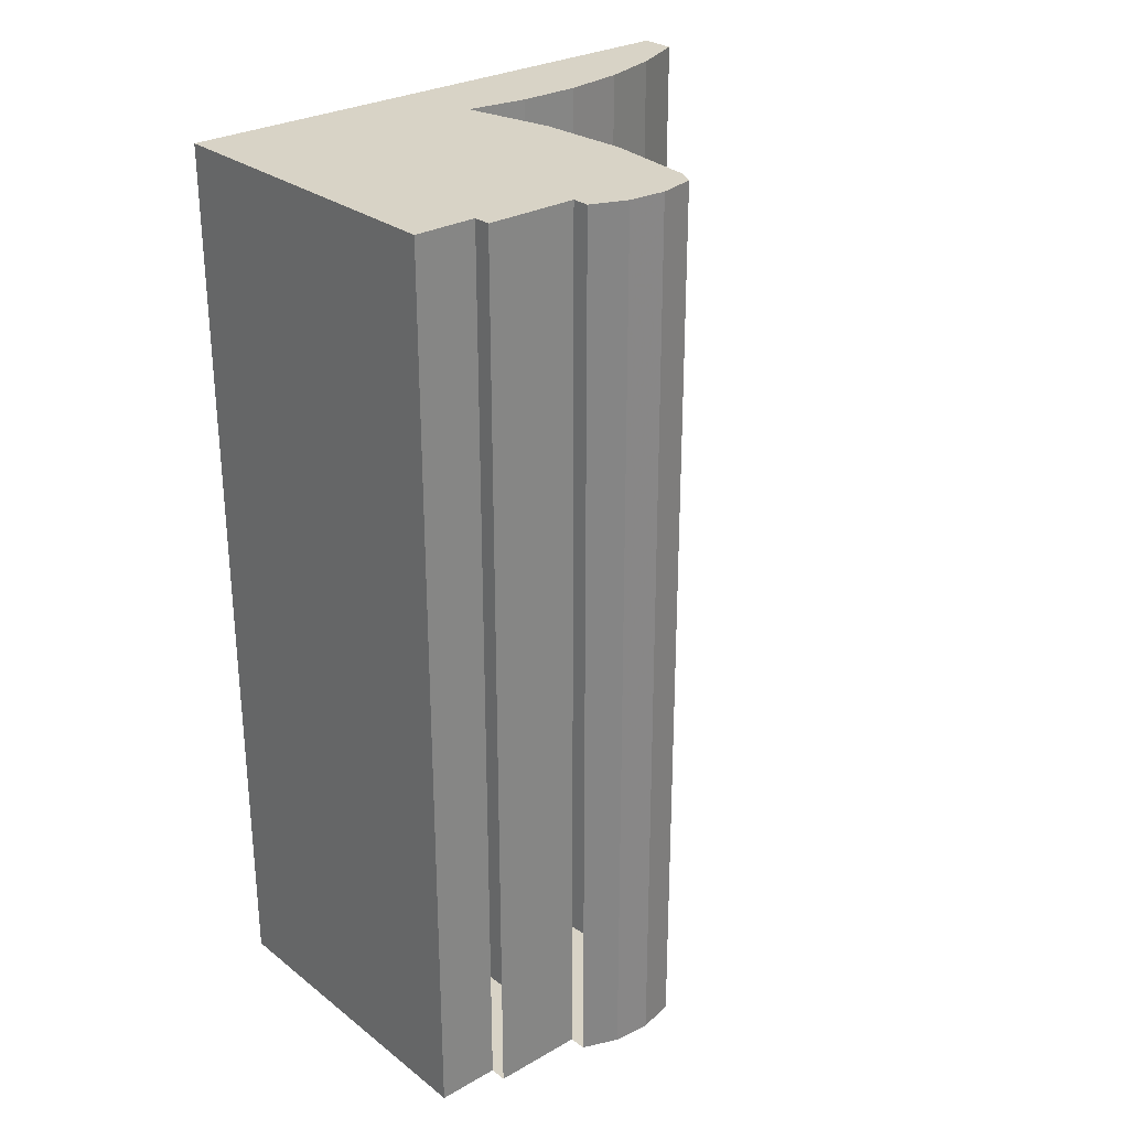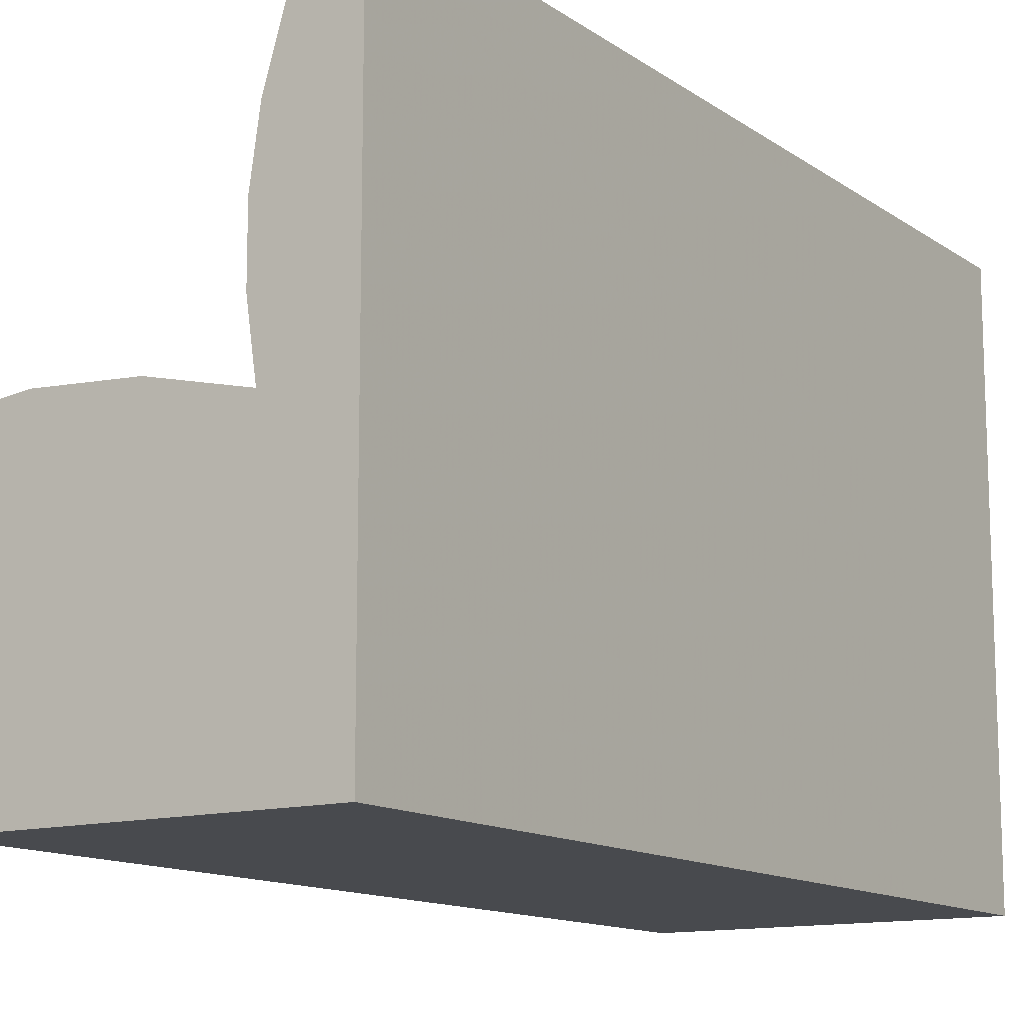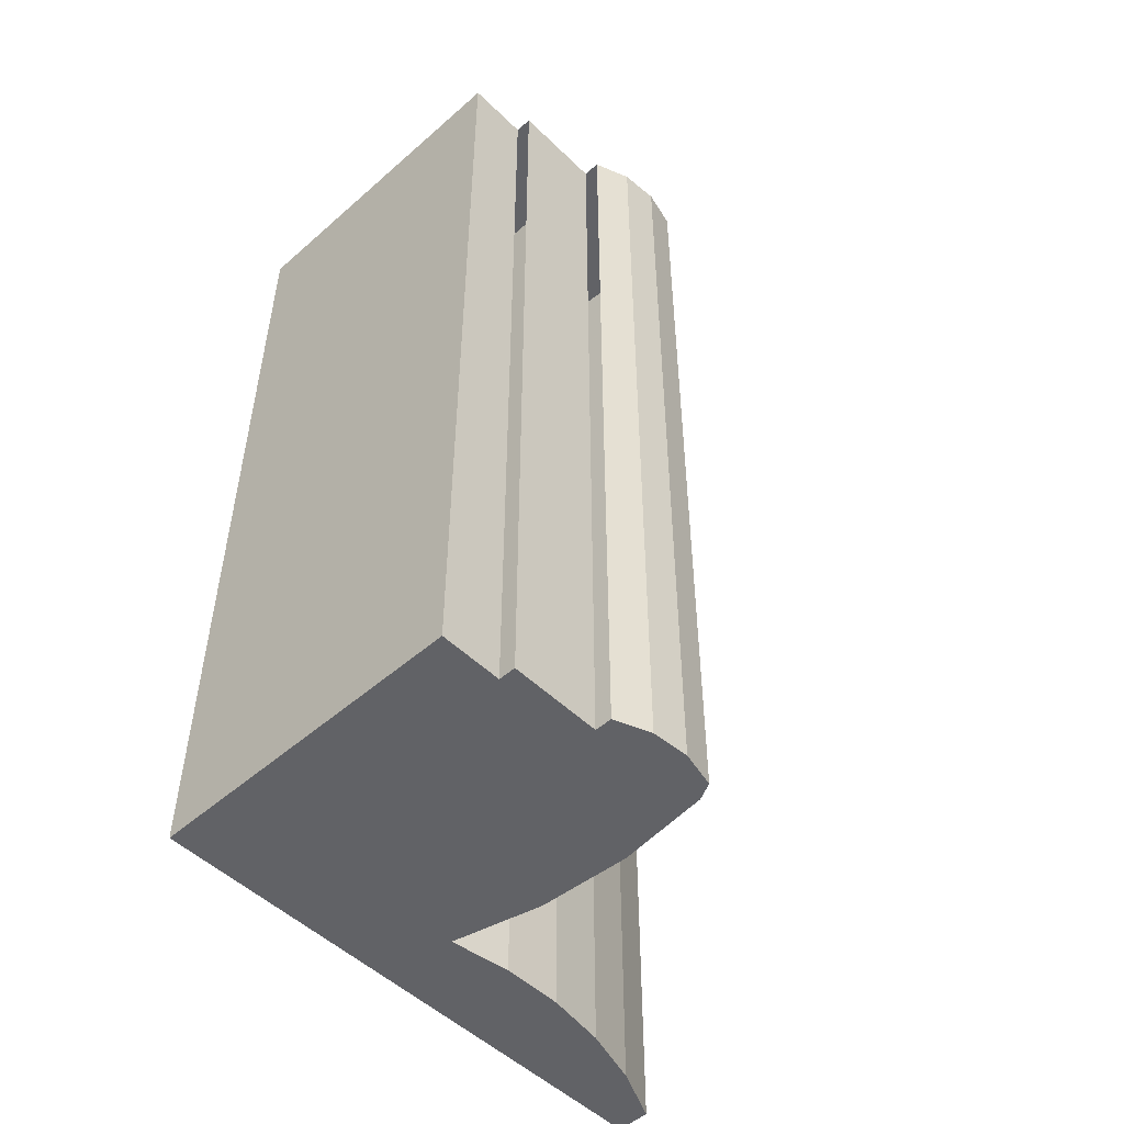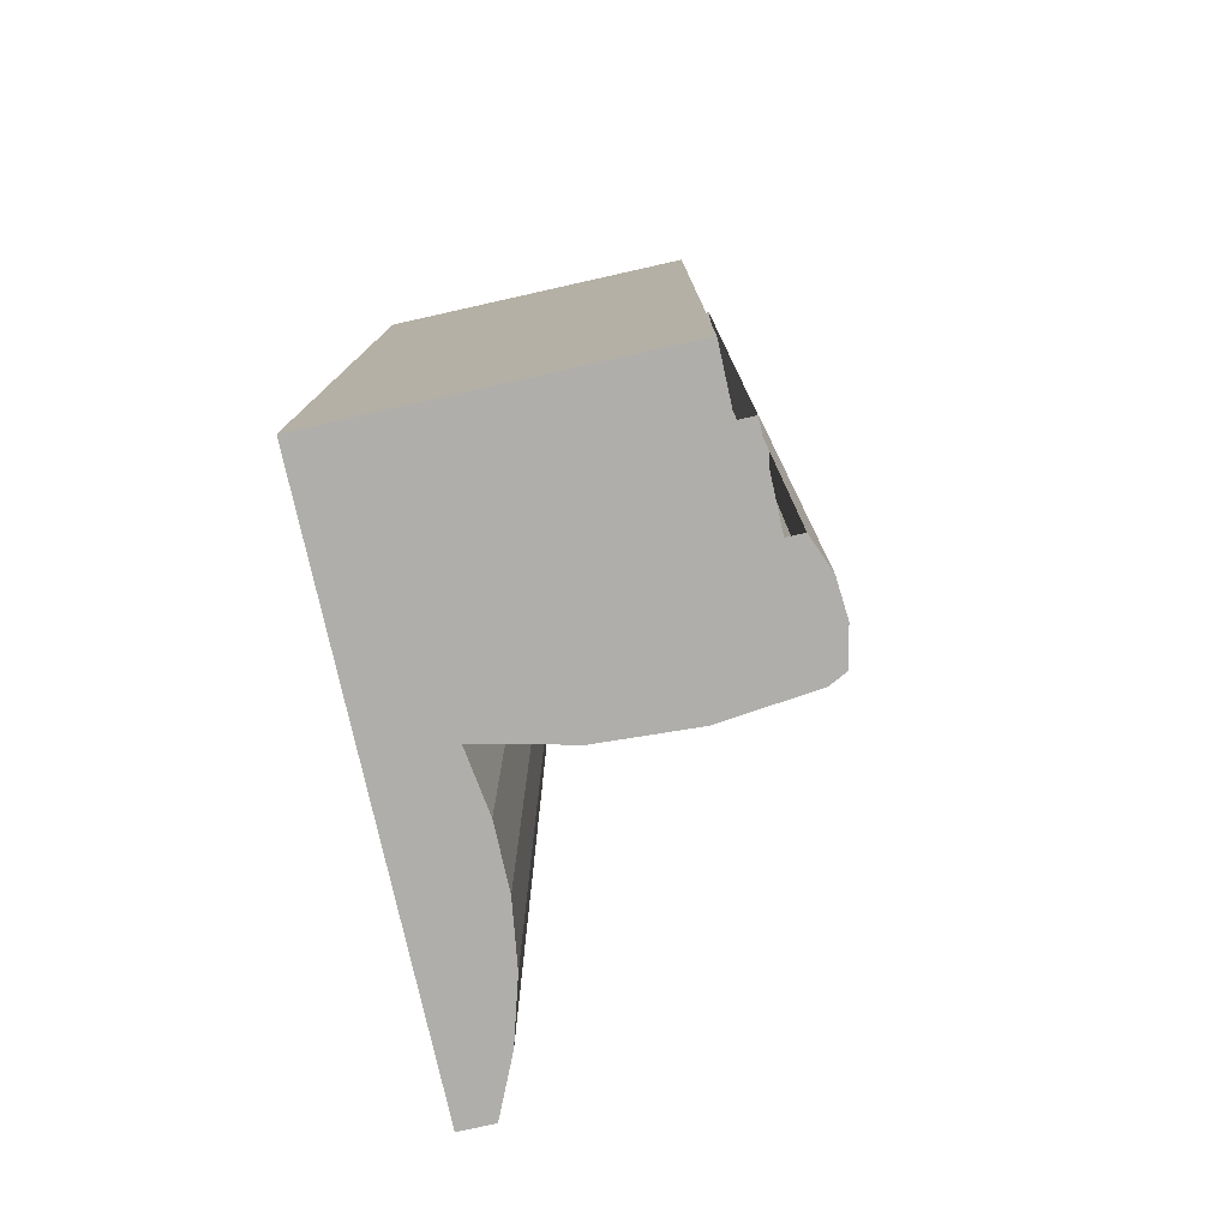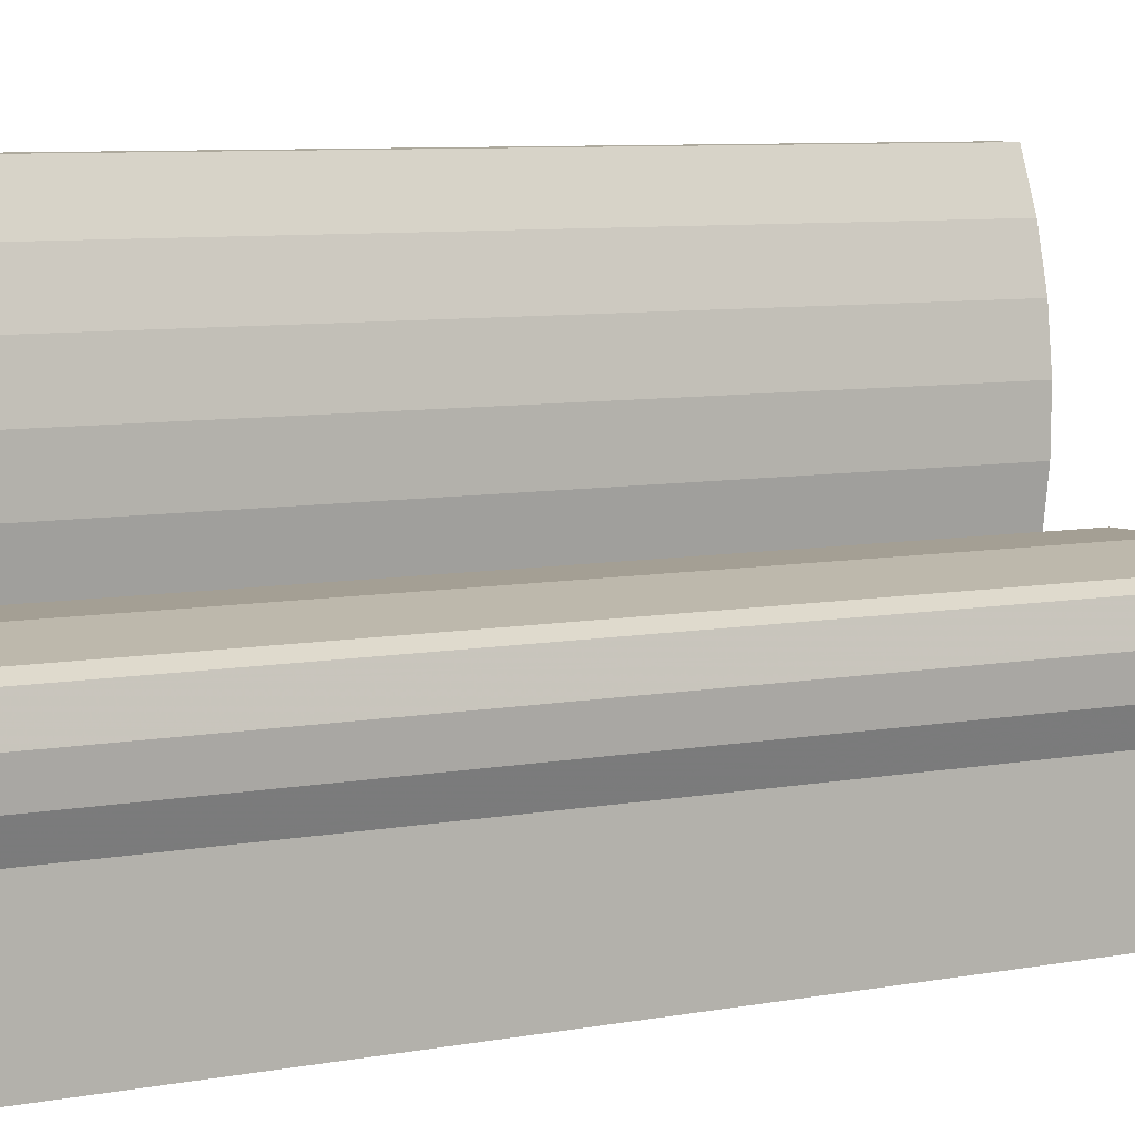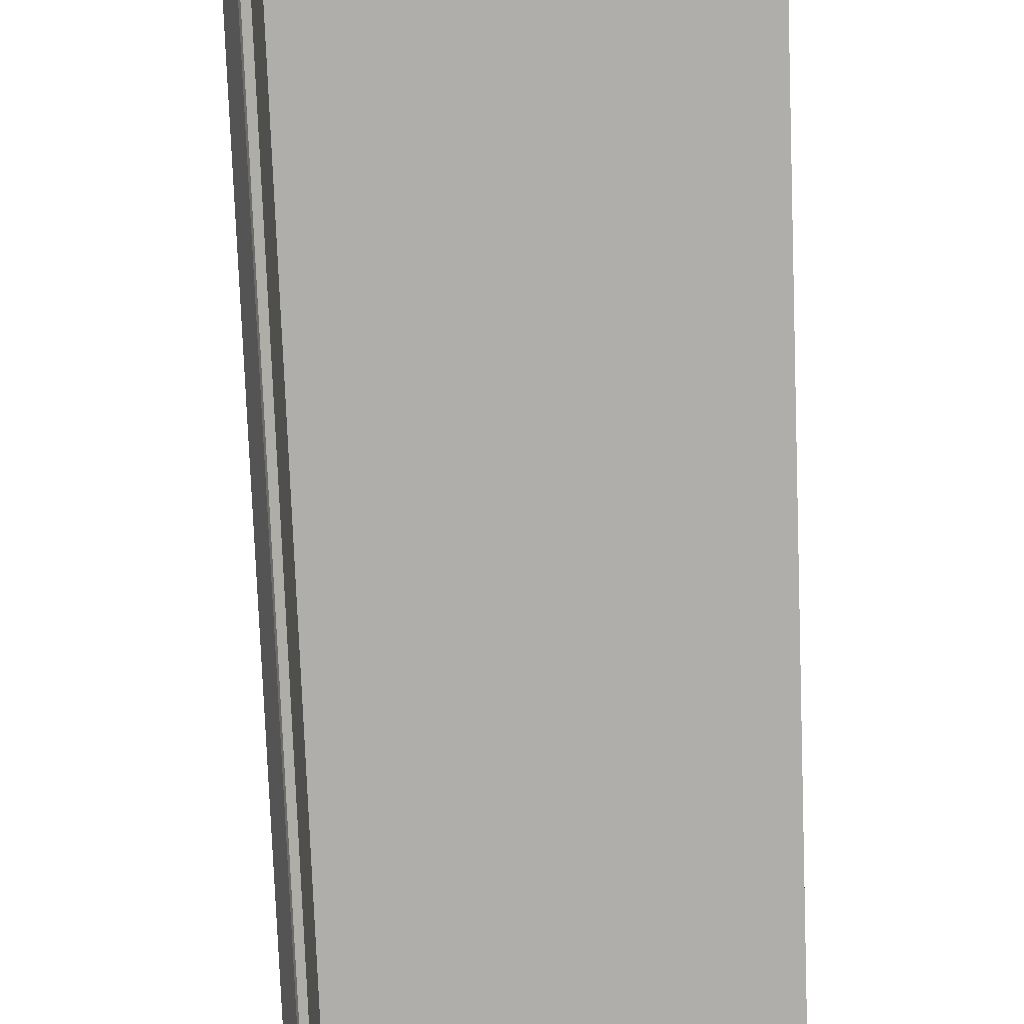
<metadata>
{"format":"obj","ext":"obj","renderer":"f3d","projection":"perspective","resolution":1024,"background":"white","views":[{"elev":28.1,"azim":49.1,"up":"+Z"},{"elev":-12.8,"azim":-146.8,"up":"+Y"},{"elev":-50.7,"azim":43.6,"up":"+Z"},{"elev":-77.9,"azim":12.6,"up":"+Z"},{"elev":8.9,"azim":65.4,"up":"+Y"},{"elev":-77.8,"azim":-177.8,"up":"+Y"}]}
</metadata>
<code>
o mesh3.001_mesh3-geometry
o mesh2.001_mesh2-geometry
o mesh1.001_mesh1-geometry
v -0.1676 0.2471 -0.4011
v -0.1676 -0.02055 0.4011
v -0.1676 0.2471 0.4011
v -0.1676 -0.1097 0.4011
v -0.1371 0.2471 0.4011
v -0.1676 -0.1097 -0.4011
v -0.09899 -0.02055 0.4011
v -0.1142 0.1967 0.4011
v -0.1371 0.2471 -0.4011
v -0.1676 -0.02055 -0.4011
v -0.1676 -0.1915 0.4011
v 0.1374 -0.1097 0.4011
v -0.09104 0.03401 0.4011
v -0.01896 -0.001841 0.4011
v -0.09873 0.1437 0.4011
v -0.09899 -0.02055 -0.4011
v -0.1676 -0.1915 -0.4011
v 0.1221 -0.1915 0.4011
v 0.1374 -0.1097 -0.4011
v 0.1374 -0.1915 0.4011
v 0.165 -0.07876 0.4011
v -0.09104 0.03401 -0.4011
v -0.09096 0.08911 0.4011
v 0.06318 0.003165 0.4011
v -0.09873 0.1437 -0.4011
v -0.1142 0.1967 -0.4011
v -0.01896 -0.001841 -0.4011
v 0.1221 -0.1915 -0.4011
v -0.1676 -0.2471 -0.4011
v -0.1676 -0.2471 0.4011
v 0.1374 -0.1915 -0.4011
v 0.165 -0.07876 -0.4011
v 0.1676 -0.04559 0.4011
v 0.1526 -0.1097 0.4011
v 0.145 -0.005682 0.4011
v -0.09096 0.08911 -0.4011
v 0.06318 0.003165 -0.4011
v 0.1221 -0.2471 -0.4011
v 0.1221 -0.2471 0.4011
v 0.1676 -0.04559 -0.4011
v 0.1526 -0.1097 -0.4011
v 0.1602 -0.01312 0.4011
v 0.145 -0.005682 -0.4011
v 0.1602 -0.01312 -0.4011
f 1 2 3
f 29 11 17
f 11 30 18
f 38 17 28
f 11 29 30
f 17 38 29
f 39 18 30
f 18 38 28
f 38 18 39
f 2 1 4
f 4 1 6
f 6 1 10
f 3 2 1
f 3 2 5
f 5 2 3
f 1 5 3
f 3 5 1
f 7 2 4
f 4 2 7
f 5 2 8
f 8 2 5
f 5 1 9
f 9 1 5
f 2 7 13
f 13 7 2
f 14 7 4
f 4 7 14
f 8 2 15
f 15 2 8
f 1 10 9
f 9 10 1
f 16 10 6
f 6 10 16
f 18 4 11
f 11 4 18
f 4 20 12
f 12 20 4
f 21 4 12
f 12 4 21
f 23 2 13
f 13 2 23
f 24 14 4
f 4 14 24
f 15 2 23
f 23 2 15
f 9 10 26
f 26 10 9
f 10 16 22
f 22 16 10
f 27 16 6
f 6 16 27
f 28 6 17
f 17 6 28
f 17 11 29
f 4 18 20
f 20 18 4
f 18 30 11
f 12 31 19
f 19 31 12
f 6 31 19
f 19 31 6
f 32 6 19
f 19 6 32
f 31 12 20
f 20 12 31
f 33 4 21
f 21 4 33
f 21 12 34
f 34 12 21
f 24 4 35
f 35 4 24
f 26 10 25
f 25 10 26
f 36 10 22
f 22 10 36
f 37 27 6
f 6 27 37
f 6 28 31
f 31 28 6
f 28 17 38
f 30 29 11
f 29 38 17
f 30 18 39
f 40 6 32
f 32 6 40
f 32 19 41
f 41 19 32
f 42 4 33
f 33 4 42
f 35 4 42
f 42 4 35
f 25 10 36
f 36 10 25
f 37 6 43
f 43 6 37
f 28 38 18
f 39 18 38
f 44 6 40
f 40 6 44
f 43 6 44
f 44 6 43
f 4 1 2
f 6 1 4
f 10 1 6
f 6 11 4
f 4 11 6
f 8 9 5
f 5 9 8
f 11 6 17
f 17 6 11
f 7 22 13
f 13 22 7
f 16 14 7
f 7 14 16
f 25 8 15
f 15 8 25
f 9 8 26
f 26 8 9
f 22 7 16
f 16 7 22
f 22 23 13
f 13 23 22
f 14 16 27
f 27 16 14
f 27 24 14
f 14 24 27
f 36 15 23
f 23 15 36
f 8 25 26
f 26 25 8
f 15 36 25
f 25 36 15
f 21 40 33
f 33 40 21
f 34 32 21
f 21 32 34
f 23 22 36
f 36 22 23
f 24 27 37
f 37 27 24
f 37 35 24
f 24 35 37
f 40 21 32
f 32 21 40
f 32 34 41
f 41 34 32
f 40 42 33
f 33 42 40
f 43 42 35
f 35 42 43
f 35 37 43
f 43 37 35
f 42 40 44
f 44 40 42
f 42 43 44
f 44 43 42
f 18 17 11
f 11 17 18
f 17 18 28
f 28 18 17
f 29 39 30
f 30 39 29
f 39 29 38
f 38 29 39
f 12 6 4
f 4 6 12
f 6 12 19
f 19 12 6

</code>
